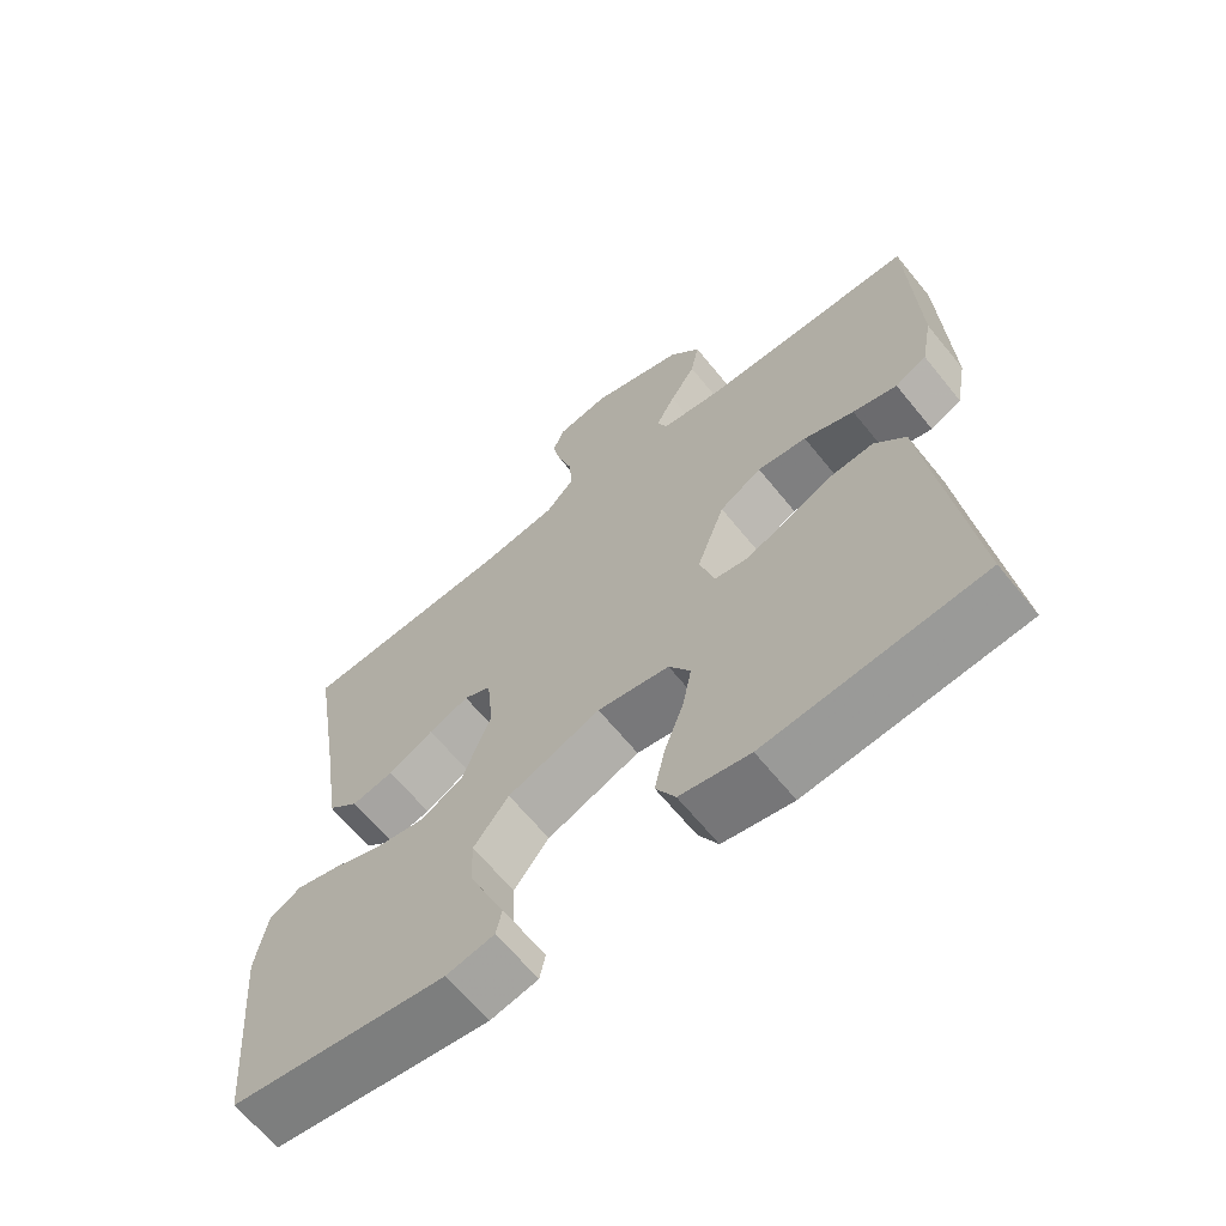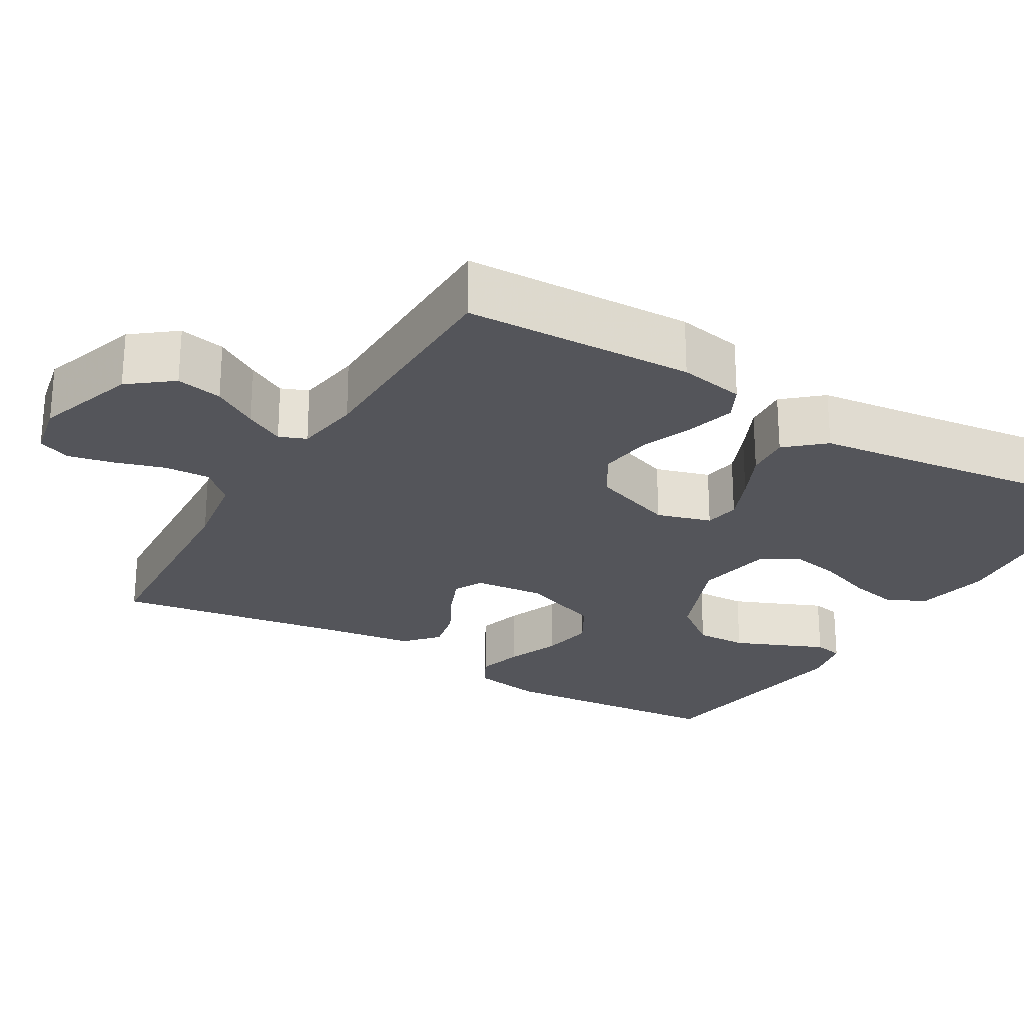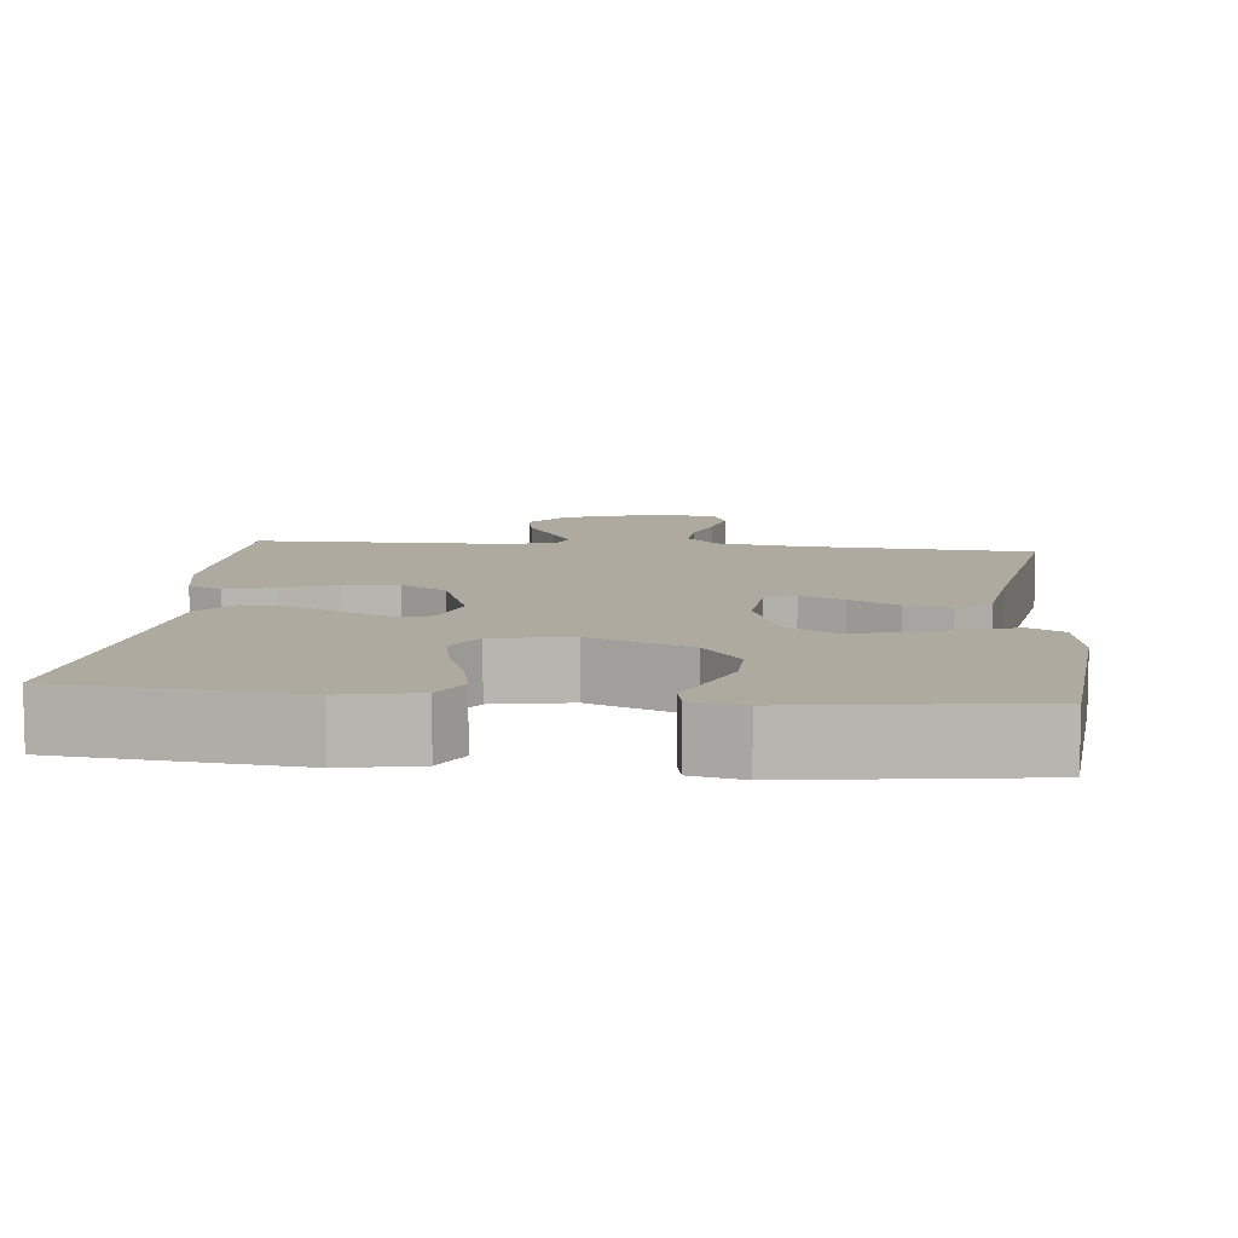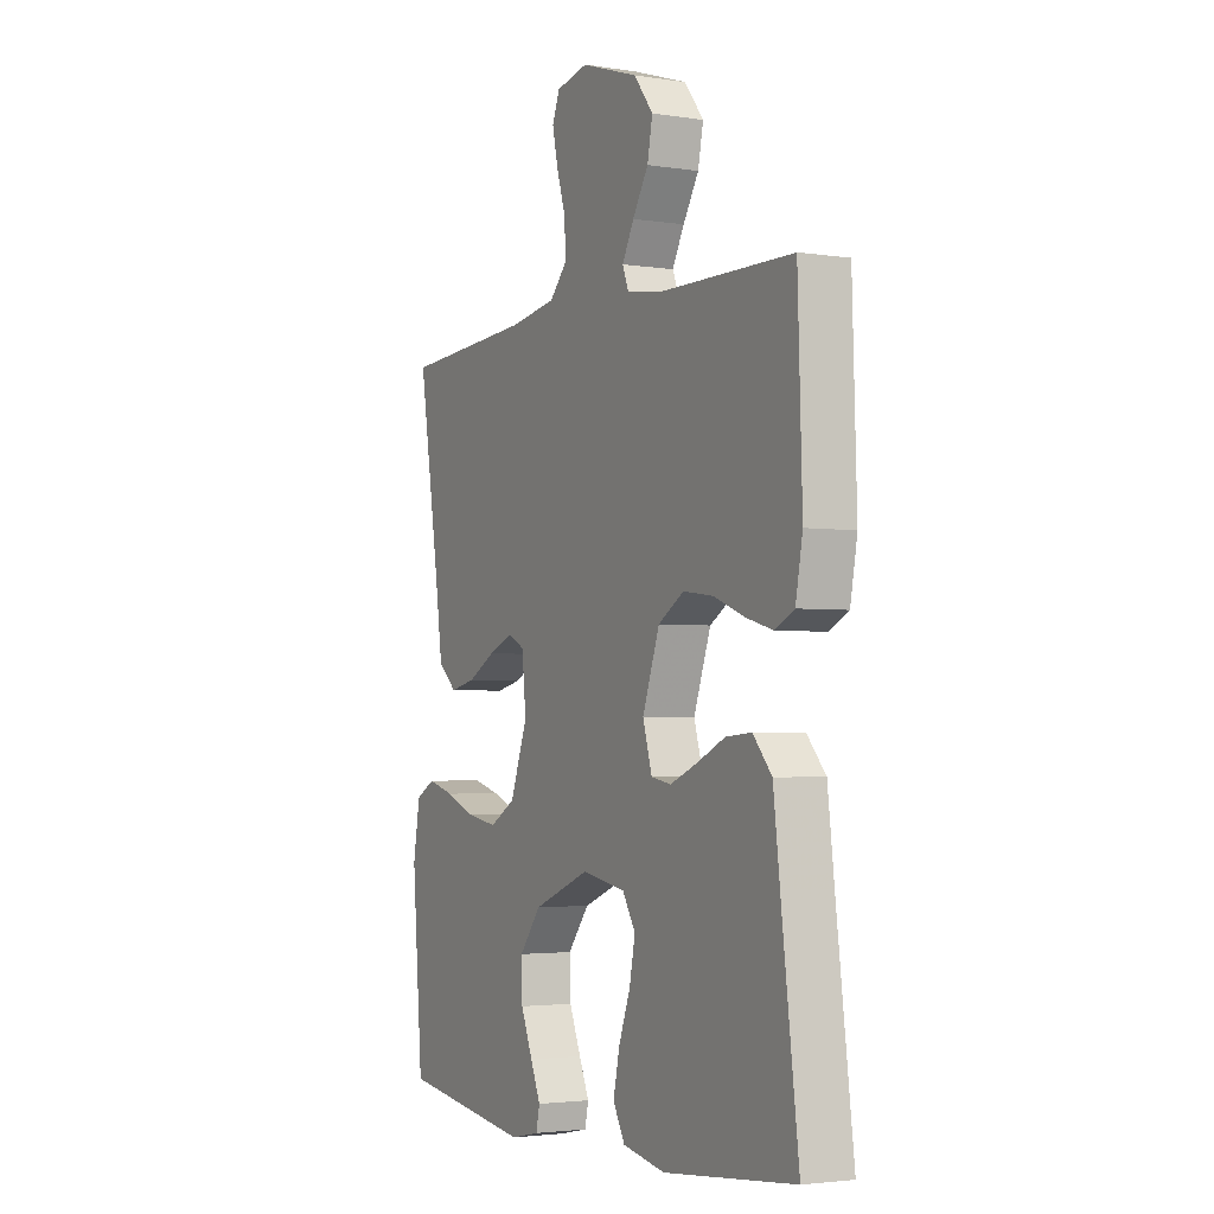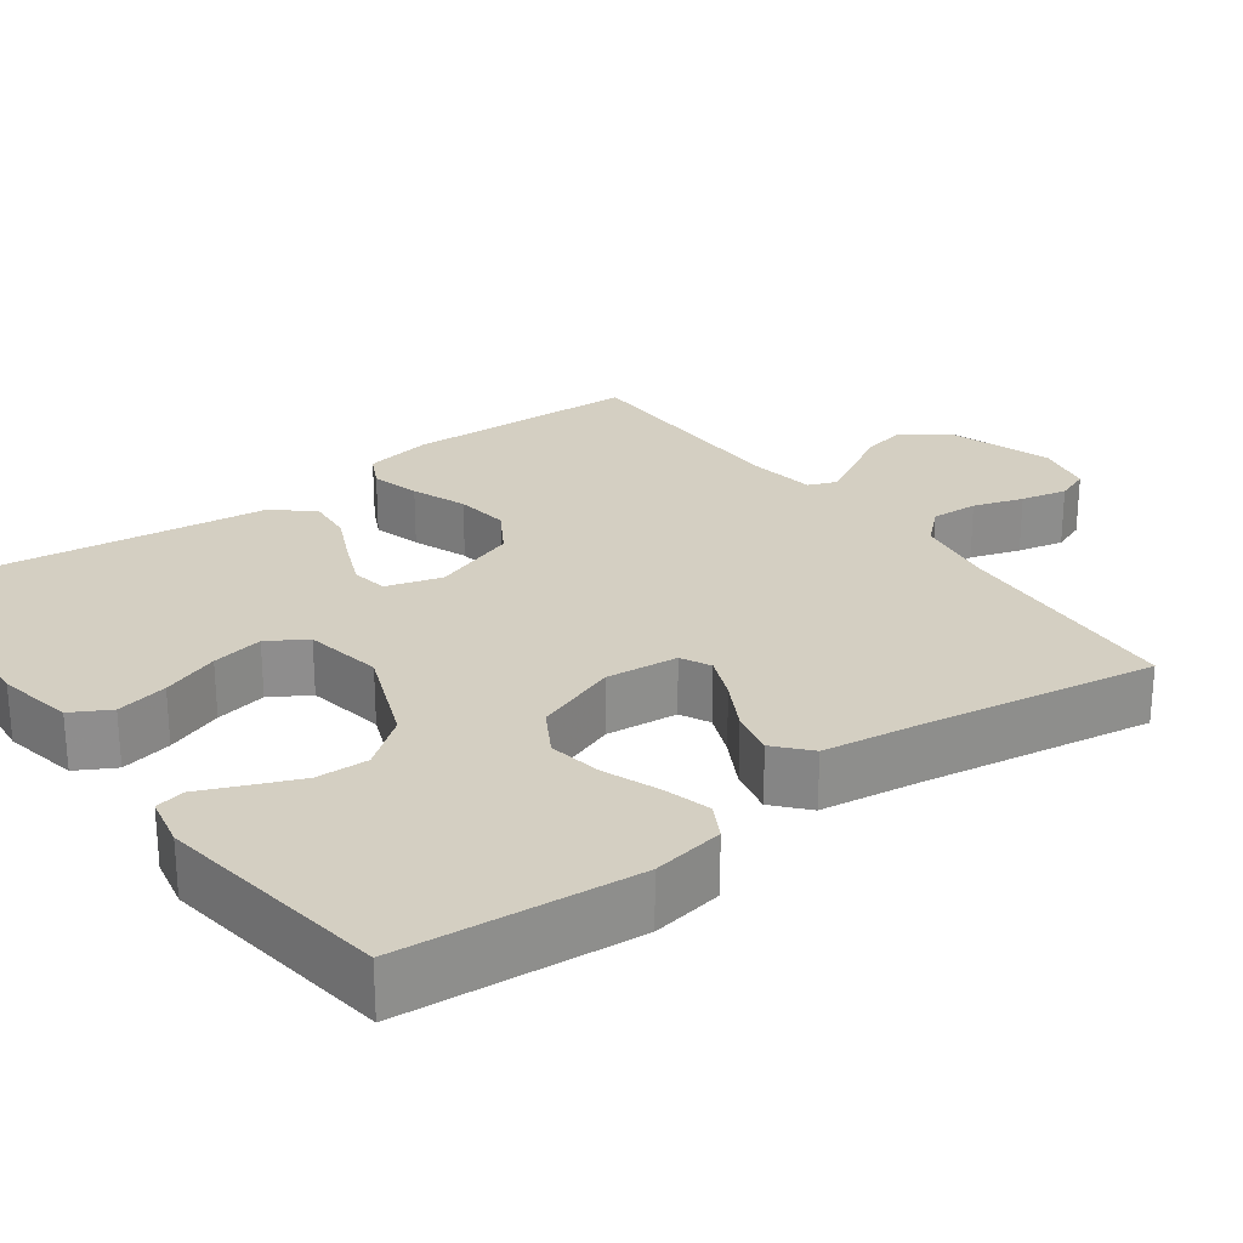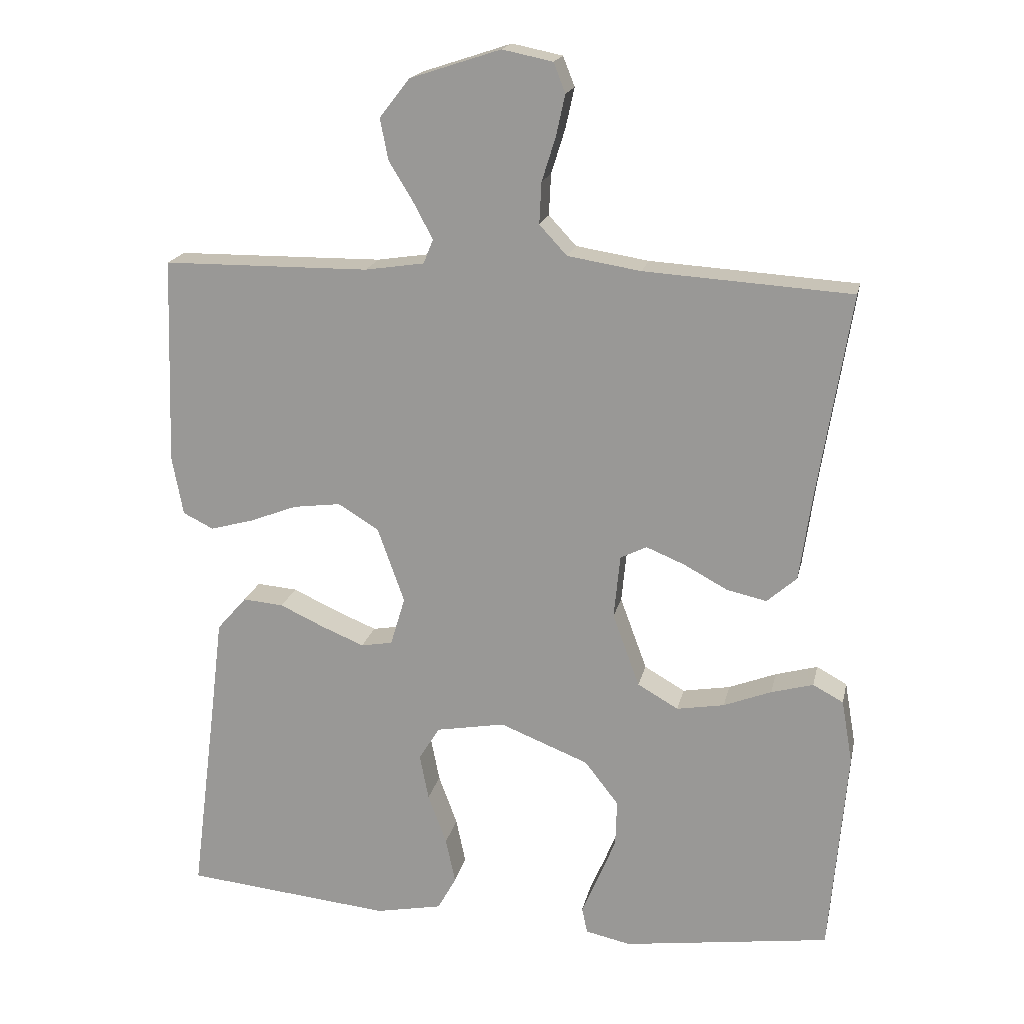
<metadata>
{"format":"obj","ext":"obj","renderer":"f3d","projection":"perspective","resolution":1024,"background":"white","views":[{"elev":-65.2,"azim":39.1,"up":"+Z"},{"elev":-25.0,"azim":59.3,"up":"+Y"},{"elev":9.4,"azim":-174.2,"up":"+Y"},{"elev":-2.9,"azim":62.2,"up":"+Z"},{"elev":25.7,"azim":-126.2,"up":"+Y"},{"elev":18.5,"azim":-168.0,"up":"+Z"}]}
</metadata>
<code>
v -0.5 0.07 0.5
v -0.2 0.07 0.519
v -0.094 0.07 0.536
v -0.054 0.07 0.579
v -0.057 0.07 0.639
v -0.077 0.07 0.703
v -0.09 0.07 0.762
v -0.073 0.07 0.805
v 0 0.07 0.82
v 0.131 0.07 0.777
v 0.175 0.07 0.721
v 0.163 0.07 0.661
v 0.127 0.07 0.602
v 0.1 0.07 0.551
v 0.114 0.07 0.516
v 0.2 0.07 0.503
v 0.5 0.07 0.5
v 0.51 0.07 0.2
v 0.494 0.07 0.114
v 0.45 0.07 0.092
v 0.388 0.07 0.109
v 0.318 0.07 0.136
v 0.249 0.07 0.145
v 0.19 0.07 0.109
v 0.151 0.07 0
v 0.172 0.07 -0.071
v 0.218 0.07 -0.079
v 0.279 0.07 -0.054
v 0.344 0.07 -0.024
v 0.403 0.07 -0.019
v 0.446 0.07 -0.068
v 0.462 0.07 -0.2
v 0.5 0.07 -0.5
v 0.2 0.07 -0.53
v 0.103 0.07 -0.511
v 0.076 0.07 -0.462
v 0.09 0.07 -0.396
v 0.117 0.07 -0.323
v 0.13 0.07 -0.257
v 0.1 0.07 -0.208
v 0 0.07 -0.19
v -0.129 0.07 -0.241
v -0.178 0.07 -0.304
v -0.176 0.07 -0.371
v -0.149 0.07 -0.436
v -0.126 0.07 -0.49
v -0.134 0.07 -0.528
v -0.2 0.07 -0.542
v -0.5 0.07 -0.5
v -0.525 0.07 -0.2
v -0.509 0.07 -0.108
v -0.465 0.07 -0.084
v -0.404 0.07 -0.101
v -0.335 0.07 -0.128
v -0.266 0.07 -0.14
v -0.207 0.07 -0.106
v -0.168 0.07 0
v -0.177 0.07 0.092
v -0.215 0.07 0.111
v -0.271 0.07 0.088
v -0.334 0.07 0.054
v -0.392 0.07 0.041
v -0.435 0.07 0.079
v -0.452 0.07 0.2
v -0.5 0 0.5
v -0.2 0 0.519
v -0.094 0 0.536
v -0.054 0 0.579
v -0.057 0 0.639
v -0.077 0 0.703
v -0.09 0 0.762
v -0.073 0 0.805
v 0 0 0.82
v 0.131 0 0.777
v 0.175 0 0.721
v 0.163 0 0.661
v 0.127 0 0.602
v 0.1 0 0.551
v 0.114 0 0.516
v 0.2 0 0.503
v 0.5 0 0.5
v 0.51 0 0.2
v 0.494 0 0.114
v 0.45 0 0.092
v 0.388 0 0.109
v 0.318 0 0.136
v 0.249 0 0.145
v 0.19 0 0.109
v 0.151 0 0
v 0.172 0 -0.071
v 0.218 0 -0.079
v 0.279 0 -0.054
v 0.344 0 -0.024
v 0.403 0 -0.019
v 0.446 0 -0.068
v 0.462 0 -0.2
v 0.5 0 -0.5
v 0.2 0 -0.53
v 0.103 0 -0.511
v 0.076 0 -0.462
v 0.09 0 -0.396
v 0.117 0 -0.323
v 0.13 0 -0.257
v 0.1 0 -0.208
v 0 0 -0.19
v -0.129 0 -0.241
v -0.178 0 -0.304
v -0.176 0 -0.371
v -0.149 0 -0.436
v -0.126 0 -0.49
v -0.134 0 -0.528
v -0.2 0 -0.542
v -0.5 0 -0.5
v -0.525 0 -0.2
v -0.509 0 -0.108
v -0.465 0 -0.084
v -0.404 0 -0.101
v -0.335 0 -0.128
v -0.266 0 -0.14
v -0.207 0 -0.106
v -0.168 0 0
v -0.177 0 0.092
v -0.215 0 0.111
v -0.271 0 0.088
v -0.334 0 0.054
v -0.392 0 0.041
v -0.435 0 0.079
v -0.452 0 0.2
f 62 63 64
f 61 62 64
f 60 61 64
f 64 1 2
f 60 64 2
f 59 60 2
f 58 59 2 3
f 57 58 3 4
f 52 53 54
f 51 52 54
f 50 51 54
f 49 50 54
f 48 49 54
f 47 48 54
f 46 47 54
f 45 46 54
f 44 45 54
f 43 44 54 55
f 42 43 55 56
f 36 37 38
f 35 36 38
f 34 35 38
f 33 34 38
f 32 33 38
f 32 38 39
f 31 32 39
f 30 31 39
f 29 30 39
f 28 29 39
f 27 28 39 40
f 20 21 22
f 19 20 22
f 18 19 22
f 17 18 22
f 16 17 22
f 15 16 22 23
f 14 15 23 24
f 11 12 13
f 10 11 13
f 9 10 13
f 8 9 13
f 7 8 13
f 6 7 13
f 5 6 13
f 4 5 13 14
f 14 24 25
f 4 14 25
f 57 4 25
f 57 25 26
f 56 57 26
f 42 56 26
f 41 42 26
f 26 27 40 41
f 128 127 126
f 128 126 125
f 128 125 124
f 66 65 128
f 66 128 124
f 66 124 123
f 67 66 123 122
f 68 67 122 121
f 118 117 116
f 118 116 115
f 118 115 114
f 118 114 113
f 118 113 112
f 118 112 111
f 118 111 110
f 118 110 109
f 118 109 108
f 119 118 108 107
f 120 119 107 106
f 102 101 100
f 102 100 99
f 102 99 98
f 102 98 97
f 102 97 96
f 103 102 96
f 103 96 95
f 103 95 94
f 103 94 93
f 103 93 92
f 104 103 92 91
f 86 85 84
f 86 84 83
f 86 83 82
f 86 82 81
f 86 81 80
f 87 86 80 79
f 88 87 79 78
f 77 76 75
f 77 75 74
f 77 74 73
f 77 73 72
f 77 72 71
f 77 71 70
f 77 70 69
f 78 77 69 68
f 89 88 78
f 89 78 68
f 89 68 121
f 90 89 121
f 90 121 120
f 90 120 106
f 90 106 105
f 105 104 91 90
f 1 65 66 2
f 2 66 67 3
f 3 67 68 4
f 4 68 69 5
f 5 69 70 6
f 6 70 71 7
f 7 71 72 8
f 8 72 73 9
f 9 73 74 10
f 10 74 75 11
f 11 75 76 12
f 12 76 77 13
f 13 77 78 14
f 14 78 79 15
f 15 79 80 16
f 16 80 81 17
f 17 81 82 18
f 18 82 83 19
f 19 83 84 20
f 20 84 85 21
f 21 85 86 22
f 22 86 87 23
f 23 87 88 24
f 24 88 89 25
f 25 89 90 26
f 26 90 91 27
f 27 91 92 28
f 28 92 93 29
f 29 93 94 30
f 30 94 95 31
f 31 95 96 32
f 32 96 97 33
f 33 97 98 34
f 34 98 99 35
f 35 99 100 36
f 36 100 101 37
f 37 101 102 38
f 38 102 103 39
f 39 103 104 40
f 40 104 105 41
f 41 105 106 42
f 42 106 107 43
f 43 107 108 44
f 44 108 109 45
f 45 109 110 46
f 46 110 111 47
f 47 111 112 48
f 48 112 113 49
f 49 113 114 50
f 50 114 115 51
f 51 115 116 52
f 52 116 117 53
f 53 117 118 54
f 54 118 119 55
f 55 119 120 56
f 56 120 121 57
f 57 121 122 58
f 58 122 123 59
f 59 123 124 60
f 60 124 125 61
f 61 125 126 62
f 62 126 127 63
f 63 127 128 64
f 64 128 65 1

</code>
